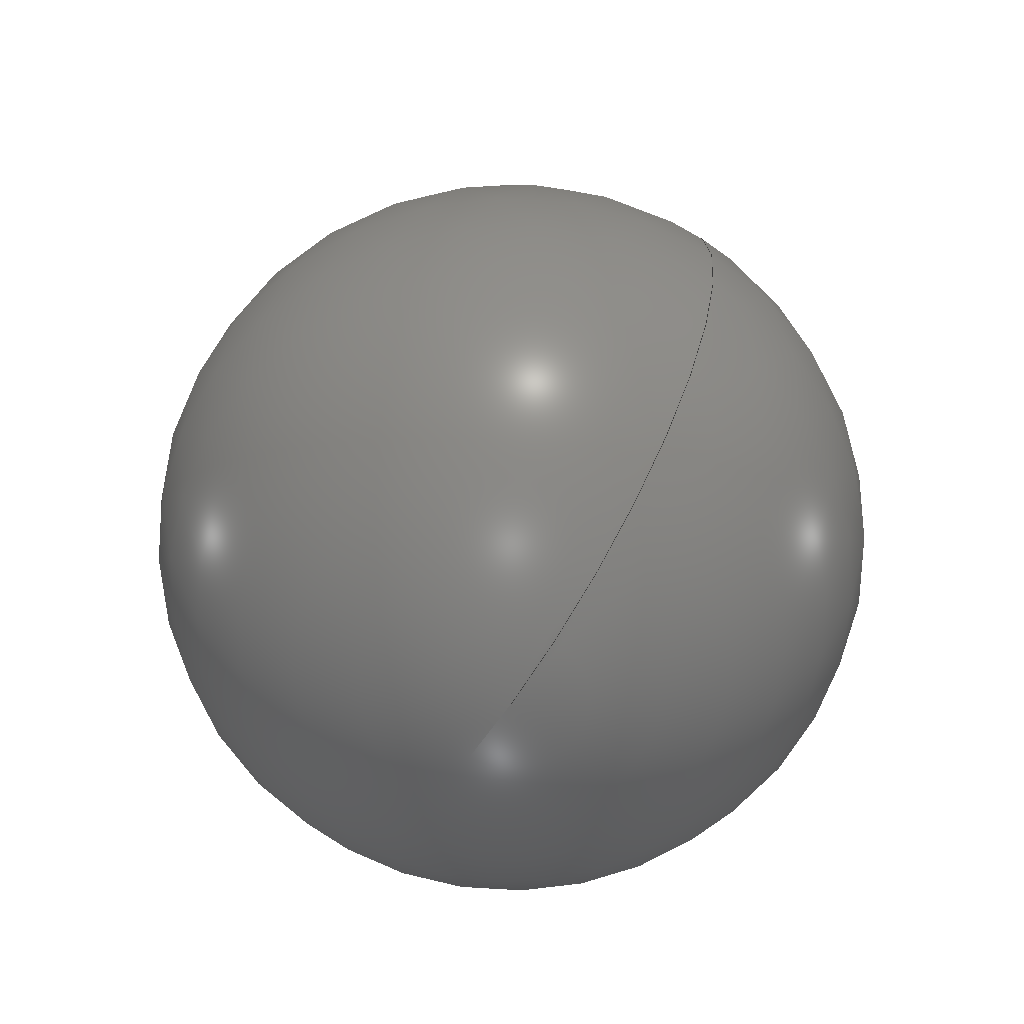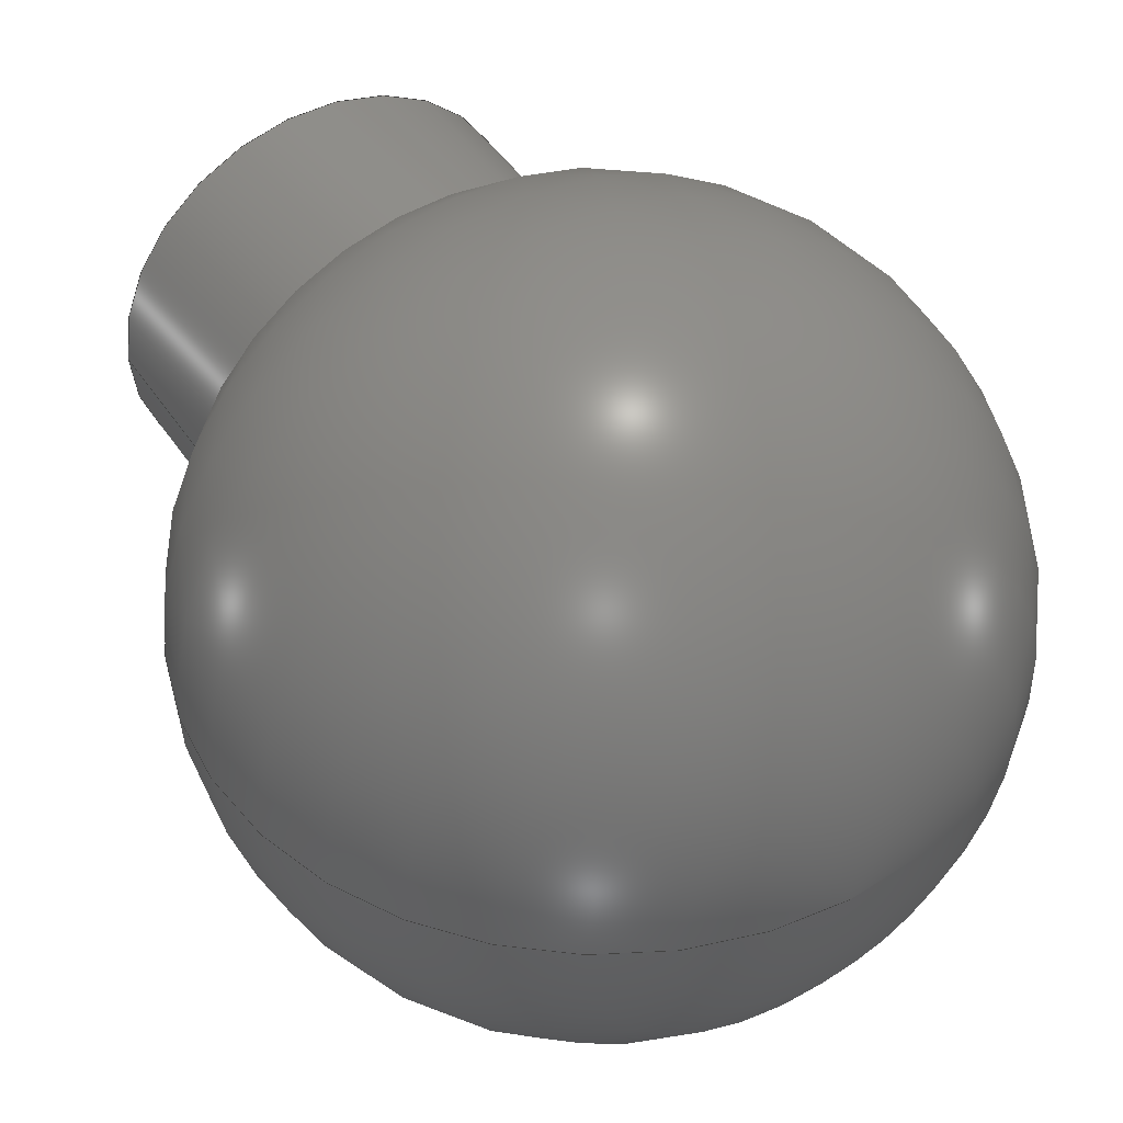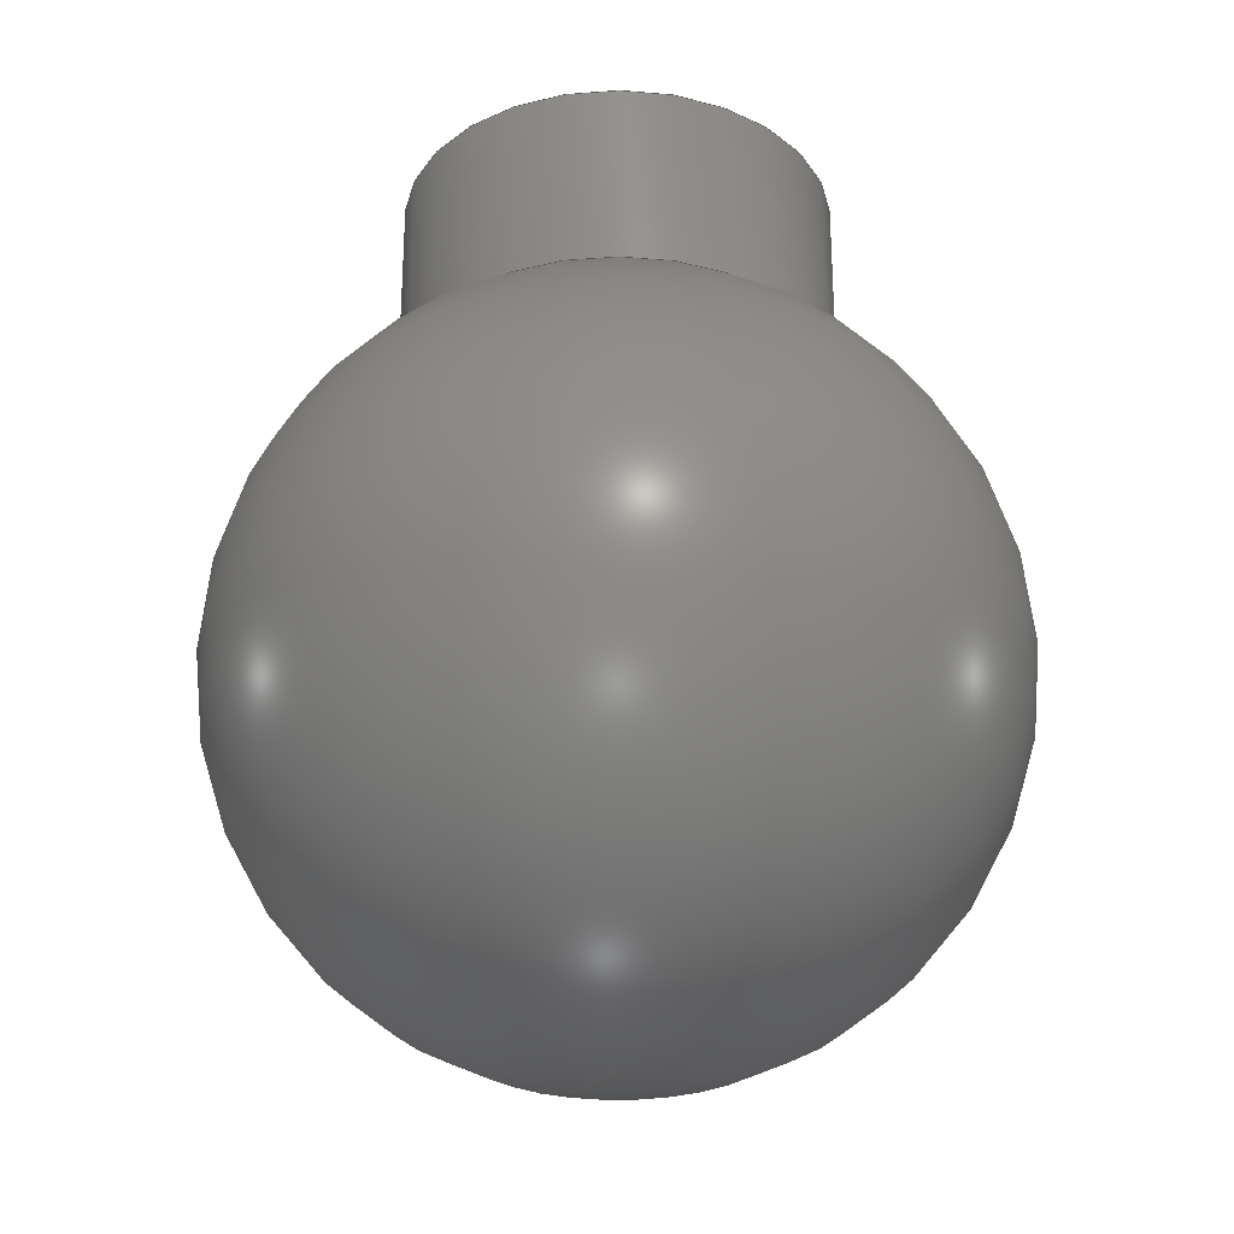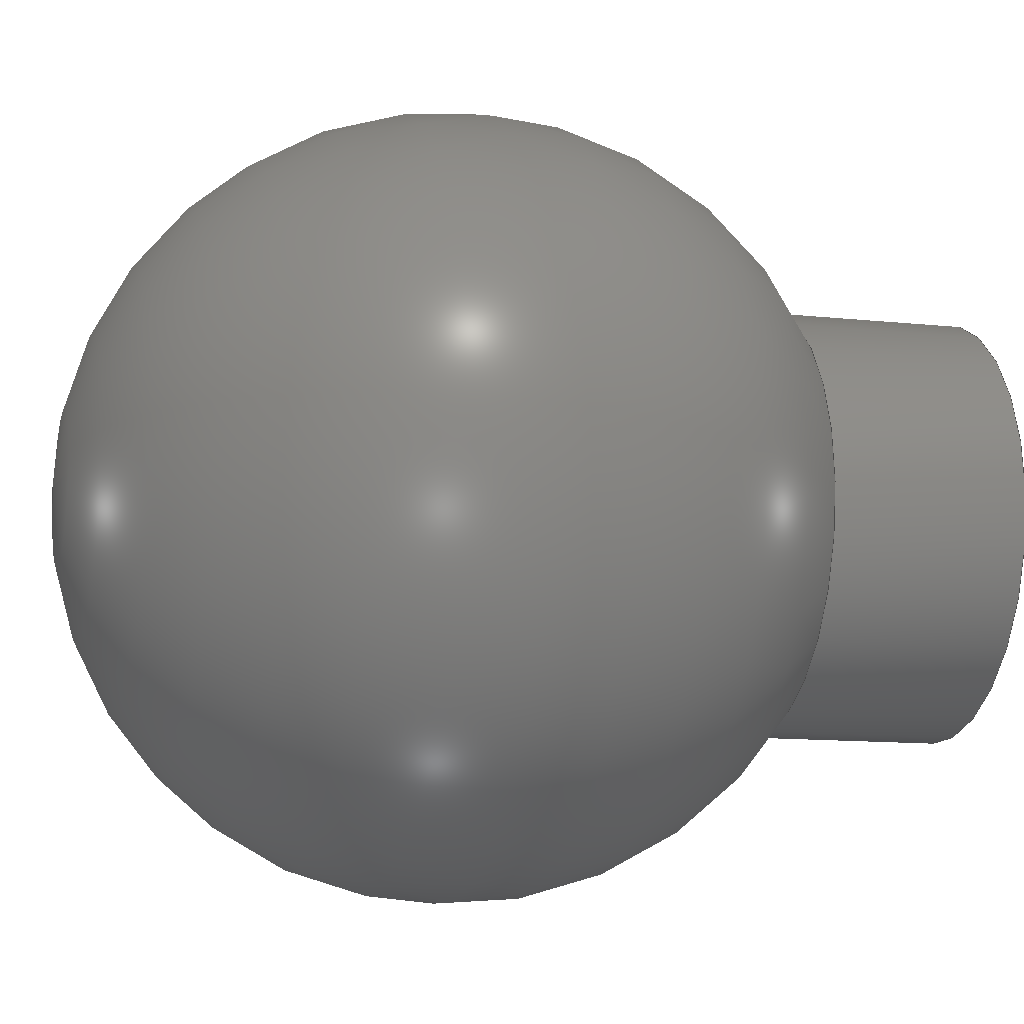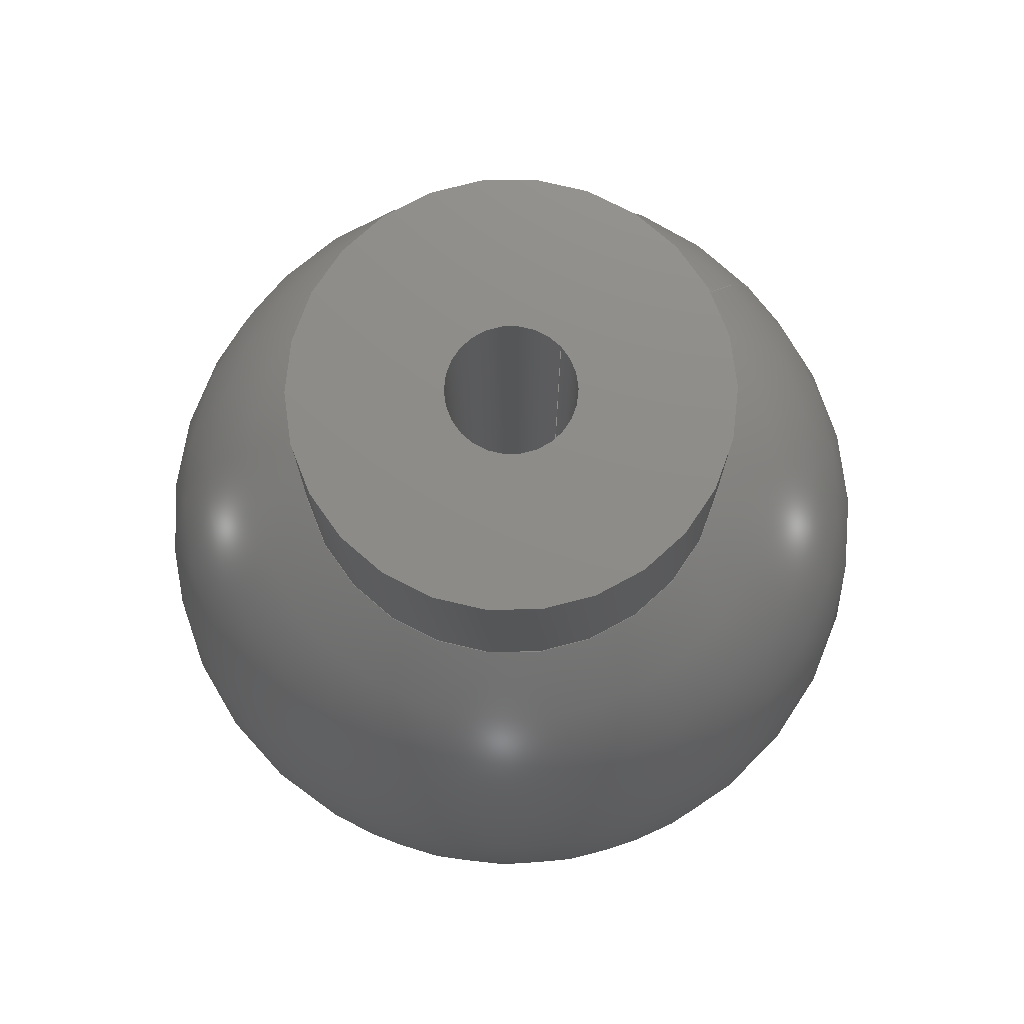
<metadata>
{"format":"step","ext":"step","renderer":"f3d","projection":"perspective","resolution":1024,"background":"white","views":[{"elev":-66.1,"azim":57.1,"up":"+Z"},{"elev":45.6,"azim":148.5,"up":"+Y"},{"elev":-29.3,"azim":-118.1,"up":"+Z"},{"elev":-11.8,"azim":-104.7,"up":"+Y"},{"elev":75.0,"azim":-42.2,"up":"+Z"}]}
</metadata>
<code>
ISO-10303-21;
DATA;
#1 = APPLICATION_PROTOCOL_DEFINITION('committee draft',
  'automotive_design',1997,#2);
#2 = APPLICATION_CONTEXT(
  'core data for automotive mechanical design processes');
#3 = SHAPE_DEFINITION_REPRESENTATION(#4,#10);
#4 = PRODUCT_DEFINITION_SHAPE('','',#5);
#5 = PRODUCT_DEFINITION('design','',#6,#9);
#6 = PRODUCT_DEFINITION_FORMATION('','',#7);
#7 = PRODUCT('Pocket','Pocket','',(#8));
#8 = MECHANICAL_CONTEXT('',#2,'mechanical');
#9 = PRODUCT_DEFINITION_CONTEXT('part definition',#2,'design');
#10 = ADVANCED_BREP_SHAPE_REPRESENTATION('',(#11,#15),#232);
#11 = AXIS2_PLACEMENT_3D('',#12,#13,#14);
#12 = CARTESIAN_POINT('',(0,0,0));
#13 = DIRECTION('',(0,0,1));
#14 = DIRECTION('',(1,0,-0));
#15 = MANIFOLD_SOLID_BREP('',#16);
#16 = CLOSED_SHELL('',(#17,#85,#140,#199,#228));
#17 = ADVANCED_FACE('',(#18,#54),#31,.T.);
#18 = FACE_BOUND('',#19,.T.);
#19 = EDGE_LOOP('',(#20));
#20 = ORIENTED_EDGE('',*,*,#21,.T.);
#21 = EDGE_CURVE('',#22,#22,#24,.T.);
#22 = VERTEX_POINT('',#23);
#23 = CARTESIAN_POINT('',(5,-1.225e-15,7));
#24 = SURFACE_CURVE('',#25,(#30,#42),.PCURVE_S1);
#25 = CIRCLE('',#26,5);
#26 = AXIS2_PLACEMENT_3D('',#27,#28,#29);
#27 = CARTESIAN_POINT('',(0,0,7));
#28 = DIRECTION('',(0,0,1));
#29 = DIRECTION('',(1,0,0));
#30 = PCURVE('',#31,#36);
#31 = PLANE('',#32);
#32 = AXIS2_PLACEMENT_3D('',#33,#34,#35);
#33 = CARTESIAN_POINT('',(0,0,7));
#34 = DIRECTION('',(0,0,1));
#35 = DIRECTION('',(1,0,0));
#36 = DEFINITIONAL_REPRESENTATION('',(#37),#41);
#37 = CIRCLE('',#38,5);
#38 = AXIS2_PLACEMENT_2D('',#39,#40);
#39 = CARTESIAN_POINT('',(0,0));
#40 = DIRECTION('',(1,0));
#41 = ( GEOMETRIC_REPRESENTATION_CONTEXT(2) 
PARAMETRIC_REPRESENTATION_CONTEXT() REPRESENTATION_CONTEXT('2D SPACE',''
  ) );
#42 = PCURVE('',#43,#48);
#43 = CYLINDRICAL_SURFACE('',#44,5);
#44 = AXIS2_PLACEMENT_3D('',#45,#46,#47);
#45 = CARTESIAN_POINT('',(0,0,0));
#46 = DIRECTION('',(0,0,1));
#47 = DIRECTION('',(1,0,0));
#48 = DEFINITIONAL_REPRESENTATION('',(#49),#53);
#49 = LINE('',#50,#51);
#50 = CARTESIAN_POINT('',(0,7));
#51 = VECTOR('',#52,1);
#52 = DIRECTION('',(1,0));
#53 = ( GEOMETRIC_REPRESENTATION_CONTEXT(2) 
PARAMETRIC_REPRESENTATION_CONTEXT() REPRESENTATION_CONTEXT('2D SPACE',''
  ) );
#54 = FACE_BOUND('',#55,.T.);
#55 = EDGE_LOOP('',(#56));
#56 = ORIENTED_EDGE('',*,*,#57,.F.);
#57 = EDGE_CURVE('',#58,#58,#60,.T.);
#58 = VERTEX_POINT('',#59);
#59 = CARTESIAN_POINT('',(1.5,0,7));
#60 = SURFACE_CURVE('',#61,(#66,#73),.PCURVE_S1);
#61 = CIRCLE('',#62,1.5);
#62 = AXIS2_PLACEMENT_3D('',#63,#64,#65);
#63 = CARTESIAN_POINT('',(0,0,7));
#64 = DIRECTION('',(0,0,1));
#65 = DIRECTION('',(1,0,0));
#66 = PCURVE('',#31,#67);
#67 = DEFINITIONAL_REPRESENTATION('',(#68),#72);
#68 = CIRCLE('',#69,1.5);
#69 = AXIS2_PLACEMENT_2D('',#70,#71);
#70 = CARTESIAN_POINT('',(0,0));
#71 = DIRECTION('',(1,0));
#72 = ( GEOMETRIC_REPRESENTATION_CONTEXT(2) 
PARAMETRIC_REPRESENTATION_CONTEXT() REPRESENTATION_CONTEXT('2D SPACE',''
  ) );
#73 = PCURVE('',#74,#79);
#74 = CYLINDRICAL_SURFACE('',#75,1.5);
#75 = AXIS2_PLACEMENT_3D('',#76,#77,#78);
#76 = CARTESIAN_POINT('',(0,0,7));
#77 = DIRECTION('',(0,0,1));
#78 = DIRECTION('',(1,0,0));
#79 = DEFINITIONAL_REPRESENTATION('',(#80),#84);
#80 = LINE('',#81,#82);
#81 = CARTESIAN_POINT('',(0,0));
#82 = VECTOR('',#83,1);
#83 = DIRECTION('',(1,0));
#84 = ( GEOMETRIC_REPRESENTATION_CONTEXT(2) 
PARAMETRIC_REPRESENTATION_CONTEXT() REPRESENTATION_CONTEXT('2D SPACE',''
  ) );
#85 = ADVANCED_FACE('',(#86),#43,.T.);
#86 = FACE_BOUND('',#87,.T.);
#87 = EDGE_LOOP('',(#88,#111,#112,#113));
#88 = ORIENTED_EDGE('',*,*,#89,.T.);
#89 = EDGE_CURVE('',#90,#22,#92,.T.);
#90 = VERTEX_POINT('',#91);
#91 = CARTESIAN_POINT('',(5,-1.225e-15,2.483));
#92 = SEAM_CURVE('',#93,(#97,#104),.PCURVE_S1);
#93 = LINE('',#94,#95);
#94 = CARTESIAN_POINT('',(5,-1.225e-15,0));
#95 = VECTOR('',#96,1);
#96 = DIRECTION('',(0,0,1));
#97 = PCURVE('',#43,#98);
#98 = DEFINITIONAL_REPRESENTATION('',(#99),#103);
#99 = LINE('',#100,#101);
#100 = CARTESIAN_POINT('',(6.283,-0));
#101 = VECTOR('',#102,1);
#102 = DIRECTION('',(0,1));
#103 = ( GEOMETRIC_REPRESENTATION_CONTEXT(2) 
PARAMETRIC_REPRESENTATION_CONTEXT() REPRESENTATION_CONTEXT('2D SPACE',''
  ) );
#104 = PCURVE('',#43,#105);
#105 = DEFINITIONAL_REPRESENTATION('',(#106),#110);
#106 = LINE('',#107,#108);
#107 = CARTESIAN_POINT('',(0,-0));
#108 = VECTOR('',#109,1);
#109 = DIRECTION('',(0,1));
#110 = ( GEOMETRIC_REPRESENTATION_CONTEXT(2) 
PARAMETRIC_REPRESENTATION_CONTEXT() REPRESENTATION_CONTEXT('2D SPACE',''
  ) );
#111 = ORIENTED_EDGE('',*,*,#21,.F.);
#112 = ORIENTED_EDGE('',*,*,#89,.F.);
#113 = ORIENTED_EDGE('',*,*,#114,.T.);
#114 = EDGE_CURVE('',#90,#90,#115,.T.);
#115 = SURFACE_CURVE('',#116,(#121,#128),.PCURVE_S1);
#116 = CIRCLE('',#117,5);
#117 = AXIS2_PLACEMENT_3D('',#118,#119,#120);
#118 = CARTESIAN_POINT('',(0,0,2.483));
#119 = DIRECTION('',(-0,0,1));
#120 = DIRECTION('',(0,-1,0));
#121 = PCURVE('',#43,#122);
#122 = DEFINITIONAL_REPRESENTATION('',(#123),#127);
#123 = LINE('',#124,#125);
#124 = CARTESIAN_POINT('',(-1.571,2.483));
#125 = VECTOR('',#126,1);
#126 = DIRECTION('',(1,0));
#127 = ( GEOMETRIC_REPRESENTATION_CONTEXT(2) 
PARAMETRIC_REPRESENTATION_CONTEXT() REPRESENTATION_CONTEXT('2D SPACE',''
  ) );
#128 = PCURVE('',#129,#134);
#129 = SPHERICAL_SURFACE('',#130,9);
#130 = AXIS2_PLACEMENT_3D('',#131,#132,#133);
#131 = CARTESIAN_POINT('',(0,0,-5));
#132 = DIRECTION('',(0,0,1));
#133 = DIRECTION('',(1,0,0));
#134 = DEFINITIONAL_REPRESENTATION('',(#135),#139);
#135 = LINE('',#136,#137);
#136 = CARTESIAN_POINT('',(-1.571,0.9818));
#137 = VECTOR('',#138,1);
#138 = DIRECTION('',(1,0));
#139 = ( GEOMETRIC_REPRESENTATION_CONTEXT(2) 
PARAMETRIC_REPRESENTATION_CONTEXT() REPRESENTATION_CONTEXT('2D SPACE',''
  ) );
#140 = ADVANCED_FACE('',(#141),#74,.F.);
#141 = FACE_BOUND('',#142,.F.);
#142 = EDGE_LOOP('',(#143,#144,#167,#198));
#143 = ORIENTED_EDGE('',*,*,#57,.F.);
#144 = ORIENTED_EDGE('',*,*,#145,.T.);
#145 = EDGE_CURVE('',#58,#146,#148,.T.);
#146 = VERTEX_POINT('',#147);
#147 = CARTESIAN_POINT('',(1.5,0,-13));
#148 = SEAM_CURVE('',#149,(#153,#160),.PCURVE_S1);
#149 = LINE('',#150,#151);
#150 = CARTESIAN_POINT('',(1.5,0,7));
#151 = VECTOR('',#152,1);
#152 = DIRECTION('',(-0,-0,-1));
#153 = PCURVE('',#74,#154);
#154 = DEFINITIONAL_REPRESENTATION('',(#155),#159);
#155 = LINE('',#156,#157);
#156 = CARTESIAN_POINT('',(6.283,0));
#157 = VECTOR('',#158,1);
#158 = DIRECTION('',(0,-1));
#159 = ( GEOMETRIC_REPRESENTATION_CONTEXT(2) 
PARAMETRIC_REPRESENTATION_CONTEXT() REPRESENTATION_CONTEXT('2D SPACE',''
  ) );
#160 = PCURVE('',#74,#161);
#161 = DEFINITIONAL_REPRESENTATION('',(#162),#166);
#162 = LINE('',#163,#164);
#163 = CARTESIAN_POINT('',(0,0));
#164 = VECTOR('',#165,1);
#165 = DIRECTION('',(0,-1));
#166 = ( GEOMETRIC_REPRESENTATION_CONTEXT(2) 
PARAMETRIC_REPRESENTATION_CONTEXT() REPRESENTATION_CONTEXT('2D SPACE',''
  ) );
#167 = ORIENTED_EDGE('',*,*,#168,.T.);
#168 = EDGE_CURVE('',#146,#146,#169,.T.);
#169 = SURFACE_CURVE('',#170,(#175,#182),.PCURVE_S1);
#170 = CIRCLE('',#171,1.5);
#171 = AXIS2_PLACEMENT_3D('',#172,#173,#174);
#172 = CARTESIAN_POINT('',(0,0,-13));
#173 = DIRECTION('',(0,0,1));
#174 = DIRECTION('',(1,0,0));
#175 = PCURVE('',#74,#176);
#176 = DEFINITIONAL_REPRESENTATION('',(#177),#181);
#177 = LINE('',#178,#179);
#178 = CARTESIAN_POINT('',(0,-20));
#179 = VECTOR('',#180,1);
#180 = DIRECTION('',(1,0));
#181 = ( GEOMETRIC_REPRESENTATION_CONTEXT(2) 
PARAMETRIC_REPRESENTATION_CONTEXT() REPRESENTATION_CONTEXT('2D SPACE',''
  ) );
#182 = PCURVE('',#183,#188);
#183 = PLANE('',#184);
#184 = AXIS2_PLACEMENT_3D('',#185,#186,#187);
#185 = CARTESIAN_POINT('',(1.5,0,-13));
#186 = DIRECTION('',(0,0,-1));
#187 = DIRECTION('',(-1,0,0));
#188 = DEFINITIONAL_REPRESENTATION('',(#189),#197);
#189 = ( BOUNDED_CURVE() B_SPLINE_CURVE(2,(#190,#191,#192,#193,#194,#195
,#196),.UNSPECIFIED.,.F.,.F.) B_SPLINE_CURVE_WITH_KNOTS((1,2,2,2,2,1),(
    -2.094,0,2.094,4.189,6.283,
8.378),.UNSPECIFIED.) CURVE() GEOMETRIC_REPRESENTATION_ITEM() 
RATIONAL_B_SPLINE_CURVE((1,0.5,1,0.5,1,0.5,1)) REPRESENTATION_ITEM(
  '') );
#190 = CARTESIAN_POINT('',(0,0));
#191 = CARTESIAN_POINT('',(0,2.598));
#192 = CARTESIAN_POINT('',(2.25,1.299));
#193 = CARTESIAN_POINT('',(4.5,3.674e-16));
#194 = CARTESIAN_POINT('',(2.25,-1.299));
#195 = CARTESIAN_POINT('',(2.442e-15,-2.598));
#196 = CARTESIAN_POINT('',(0,0));
#197 = ( GEOMETRIC_REPRESENTATION_CONTEXT(2) 
PARAMETRIC_REPRESENTATION_CONTEXT() REPRESENTATION_CONTEXT('2D SPACE',''
  ) );
#198 = ORIENTED_EDGE('',*,*,#145,.F.);
#199 = ADVANCED_FACE('',(#200),#129,.T.);
#200 = FACE_BOUND('',#201,.T.);
#201 = EDGE_LOOP('',(#202,#203,#227));
#202 = ORIENTED_EDGE('',*,*,#114,.F.);
#203 = ORIENTED_EDGE('',*,*,#204,.F.);
#204 = EDGE_CURVE('',#205,#90,#207,.T.);
#205 = VERTEX_POINT('',#206);
#206 = CARTESIAN_POINT('',(5.511e-16,-1.35e-31,-14
    ));
#207 = SEAM_CURVE('',#208,(#213,#220),.PCURVE_S1);
#208 = CIRCLE('',#209,9);
#209 = AXIS2_PLACEMENT_3D('',#210,#211,#212);
#210 = CARTESIAN_POINT('',(0,0,-5));
#211 = DIRECTION('',(-2.449e-16,-1,0));
#212 = DIRECTION('',(1,-2.449e-16,0));
#213 = PCURVE('',#129,#214);
#214 = DEFINITIONAL_REPRESENTATION('',(#215),#219);
#215 = LINE('',#216,#217);
#216 = CARTESIAN_POINT('',(6.283,-6.283));
#217 = VECTOR('',#218,1);
#218 = DIRECTION('',(0,1));
#219 = ( GEOMETRIC_REPRESENTATION_CONTEXT(2) 
PARAMETRIC_REPRESENTATION_CONTEXT() REPRESENTATION_CONTEXT('2D SPACE',''
  ) );
#220 = PCURVE('',#129,#221);
#221 = DEFINITIONAL_REPRESENTATION('',(#222),#226);
#222 = LINE('',#223,#224);
#223 = CARTESIAN_POINT('',(0,-6.283));
#224 = VECTOR('',#225,1);
#225 = DIRECTION('',(0,1));
#226 = ( GEOMETRIC_REPRESENTATION_CONTEXT(2) 
PARAMETRIC_REPRESENTATION_CONTEXT() REPRESENTATION_CONTEXT('2D SPACE',''
  ) );
#227 = ORIENTED_EDGE('',*,*,#204,.T.);
#228 = ADVANCED_FACE('',(#229),#183,.F.);
#229 = FACE_BOUND('',#230,.T.);
#230 = EDGE_LOOP('',(#231));
#231 = ORIENTED_EDGE('',*,*,#168,.T.);
#232 = ( GEOMETRIC_REPRESENTATION_CONTEXT(3) 
GLOBAL_UNCERTAINTY_ASSIGNED_CONTEXT((#236)) GLOBAL_UNIT_ASSIGNED_CONTEXT
((#233,#234,#235)) REPRESENTATION_CONTEXT('Context #1',
  '3D Context with UNIT and UNCERTAINTY') );
#233 = ( LENGTH_UNIT() NAMED_UNIT(*) SI_UNIT(.MILLI.,.METRE.) );
#234 = ( NAMED_UNIT(*) PLANE_ANGLE_UNIT() SI_UNIT($,.RADIAN.) );
#235 = ( NAMED_UNIT(*) SI_UNIT($,.STERADIAN.) SOLID_ANGLE_UNIT() );
#236 = UNCERTAINTY_MEASURE_WITH_UNIT(LENGTH_MEASURE(1e-07),#233,
  'distance_accuracy_value','confusion accuracy');
#237 = PRODUCT_TYPE('part',$,(#7));
#238 = MECHANICAL_DESIGN_GEOMETRIC_PRESENTATION_REPRESENTATION('',(#239)
  ,#232);
#239 = STYLED_ITEM('color',(#240),#15);
#240 = PRESENTATION_STYLE_ASSIGNMENT((#241,#247));
#241 = SURFACE_STYLE_USAGE(.BOTH.,#242);
#242 = SURFACE_SIDE_STYLE('',(#243));
#243 = SURFACE_STYLE_FILL_AREA(#244);
#244 = FILL_AREA_STYLE('',(#245));
#245 = FILL_AREA_STYLE_COLOUR('',#246);
#246 = COLOUR_RGB('',0.8,0.8,0.8);
#247 = CURVE_STYLE('',#248,POSITIVE_LENGTH_MEASURE(0.1),#246);
#248 = DRAUGHTING_PRE_DEFINED_CURVE_FONT('continuous');
ENDSEC;
END-ISO-10303-21;

</code>
